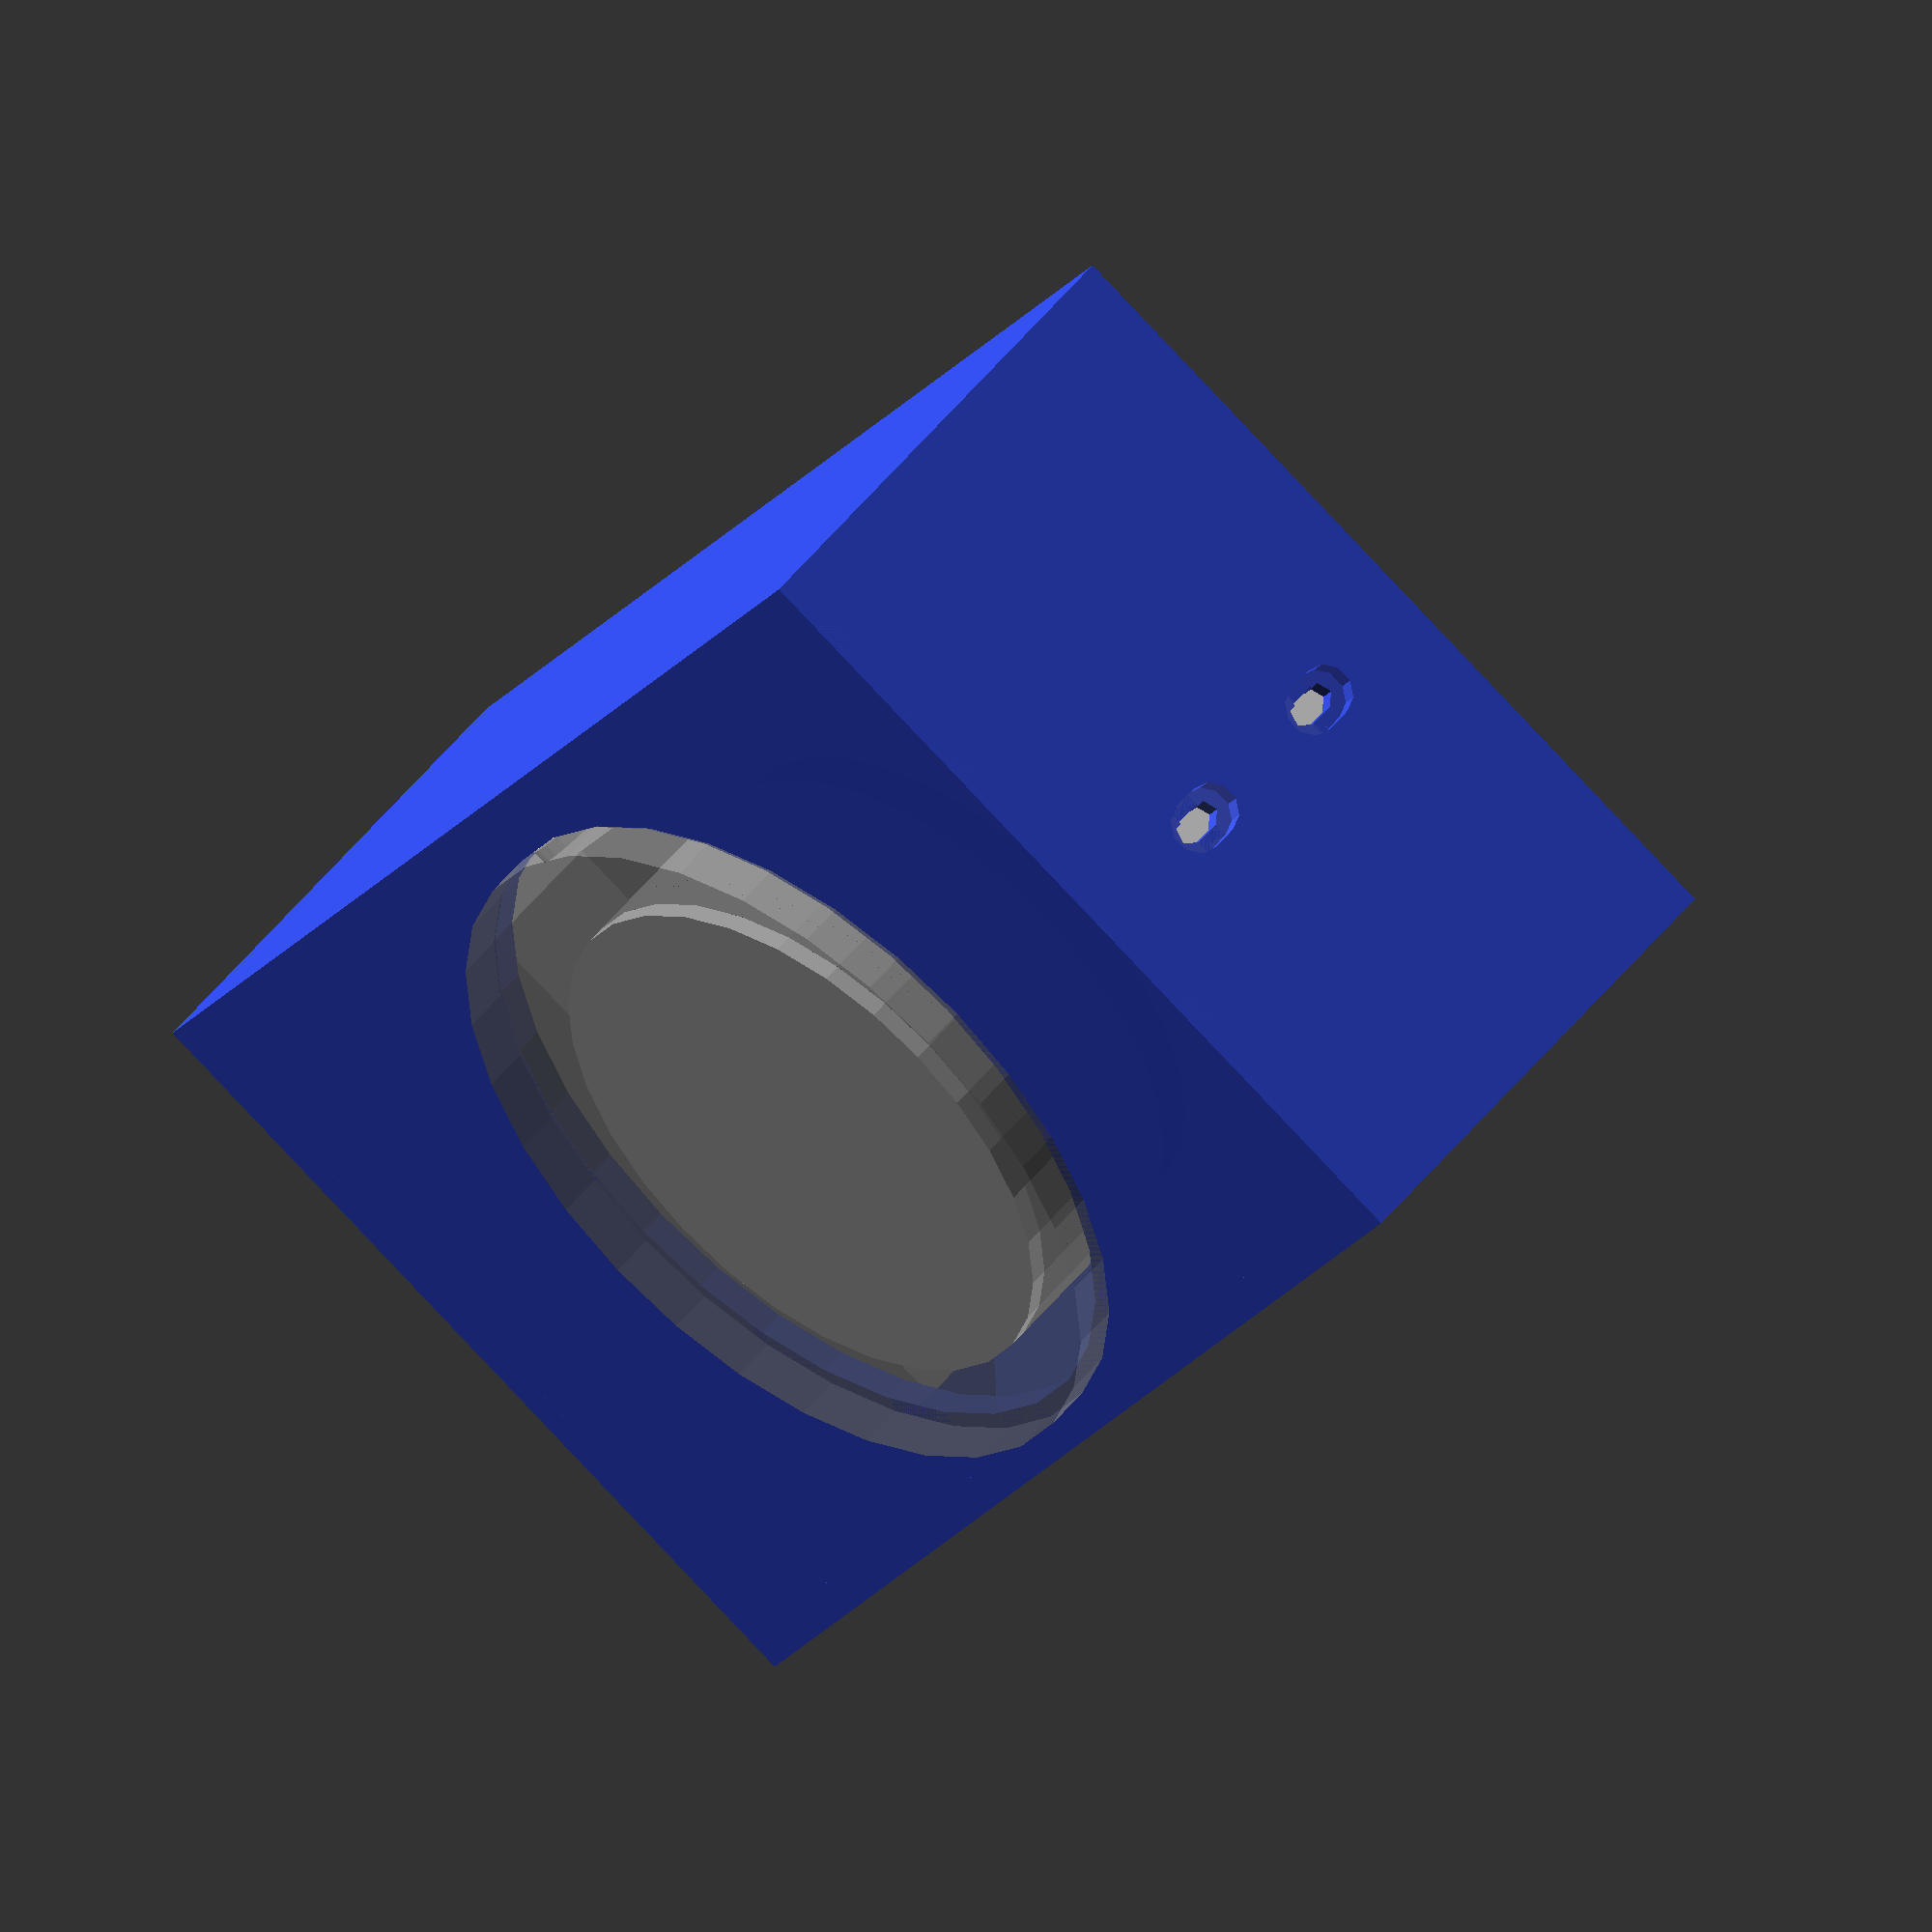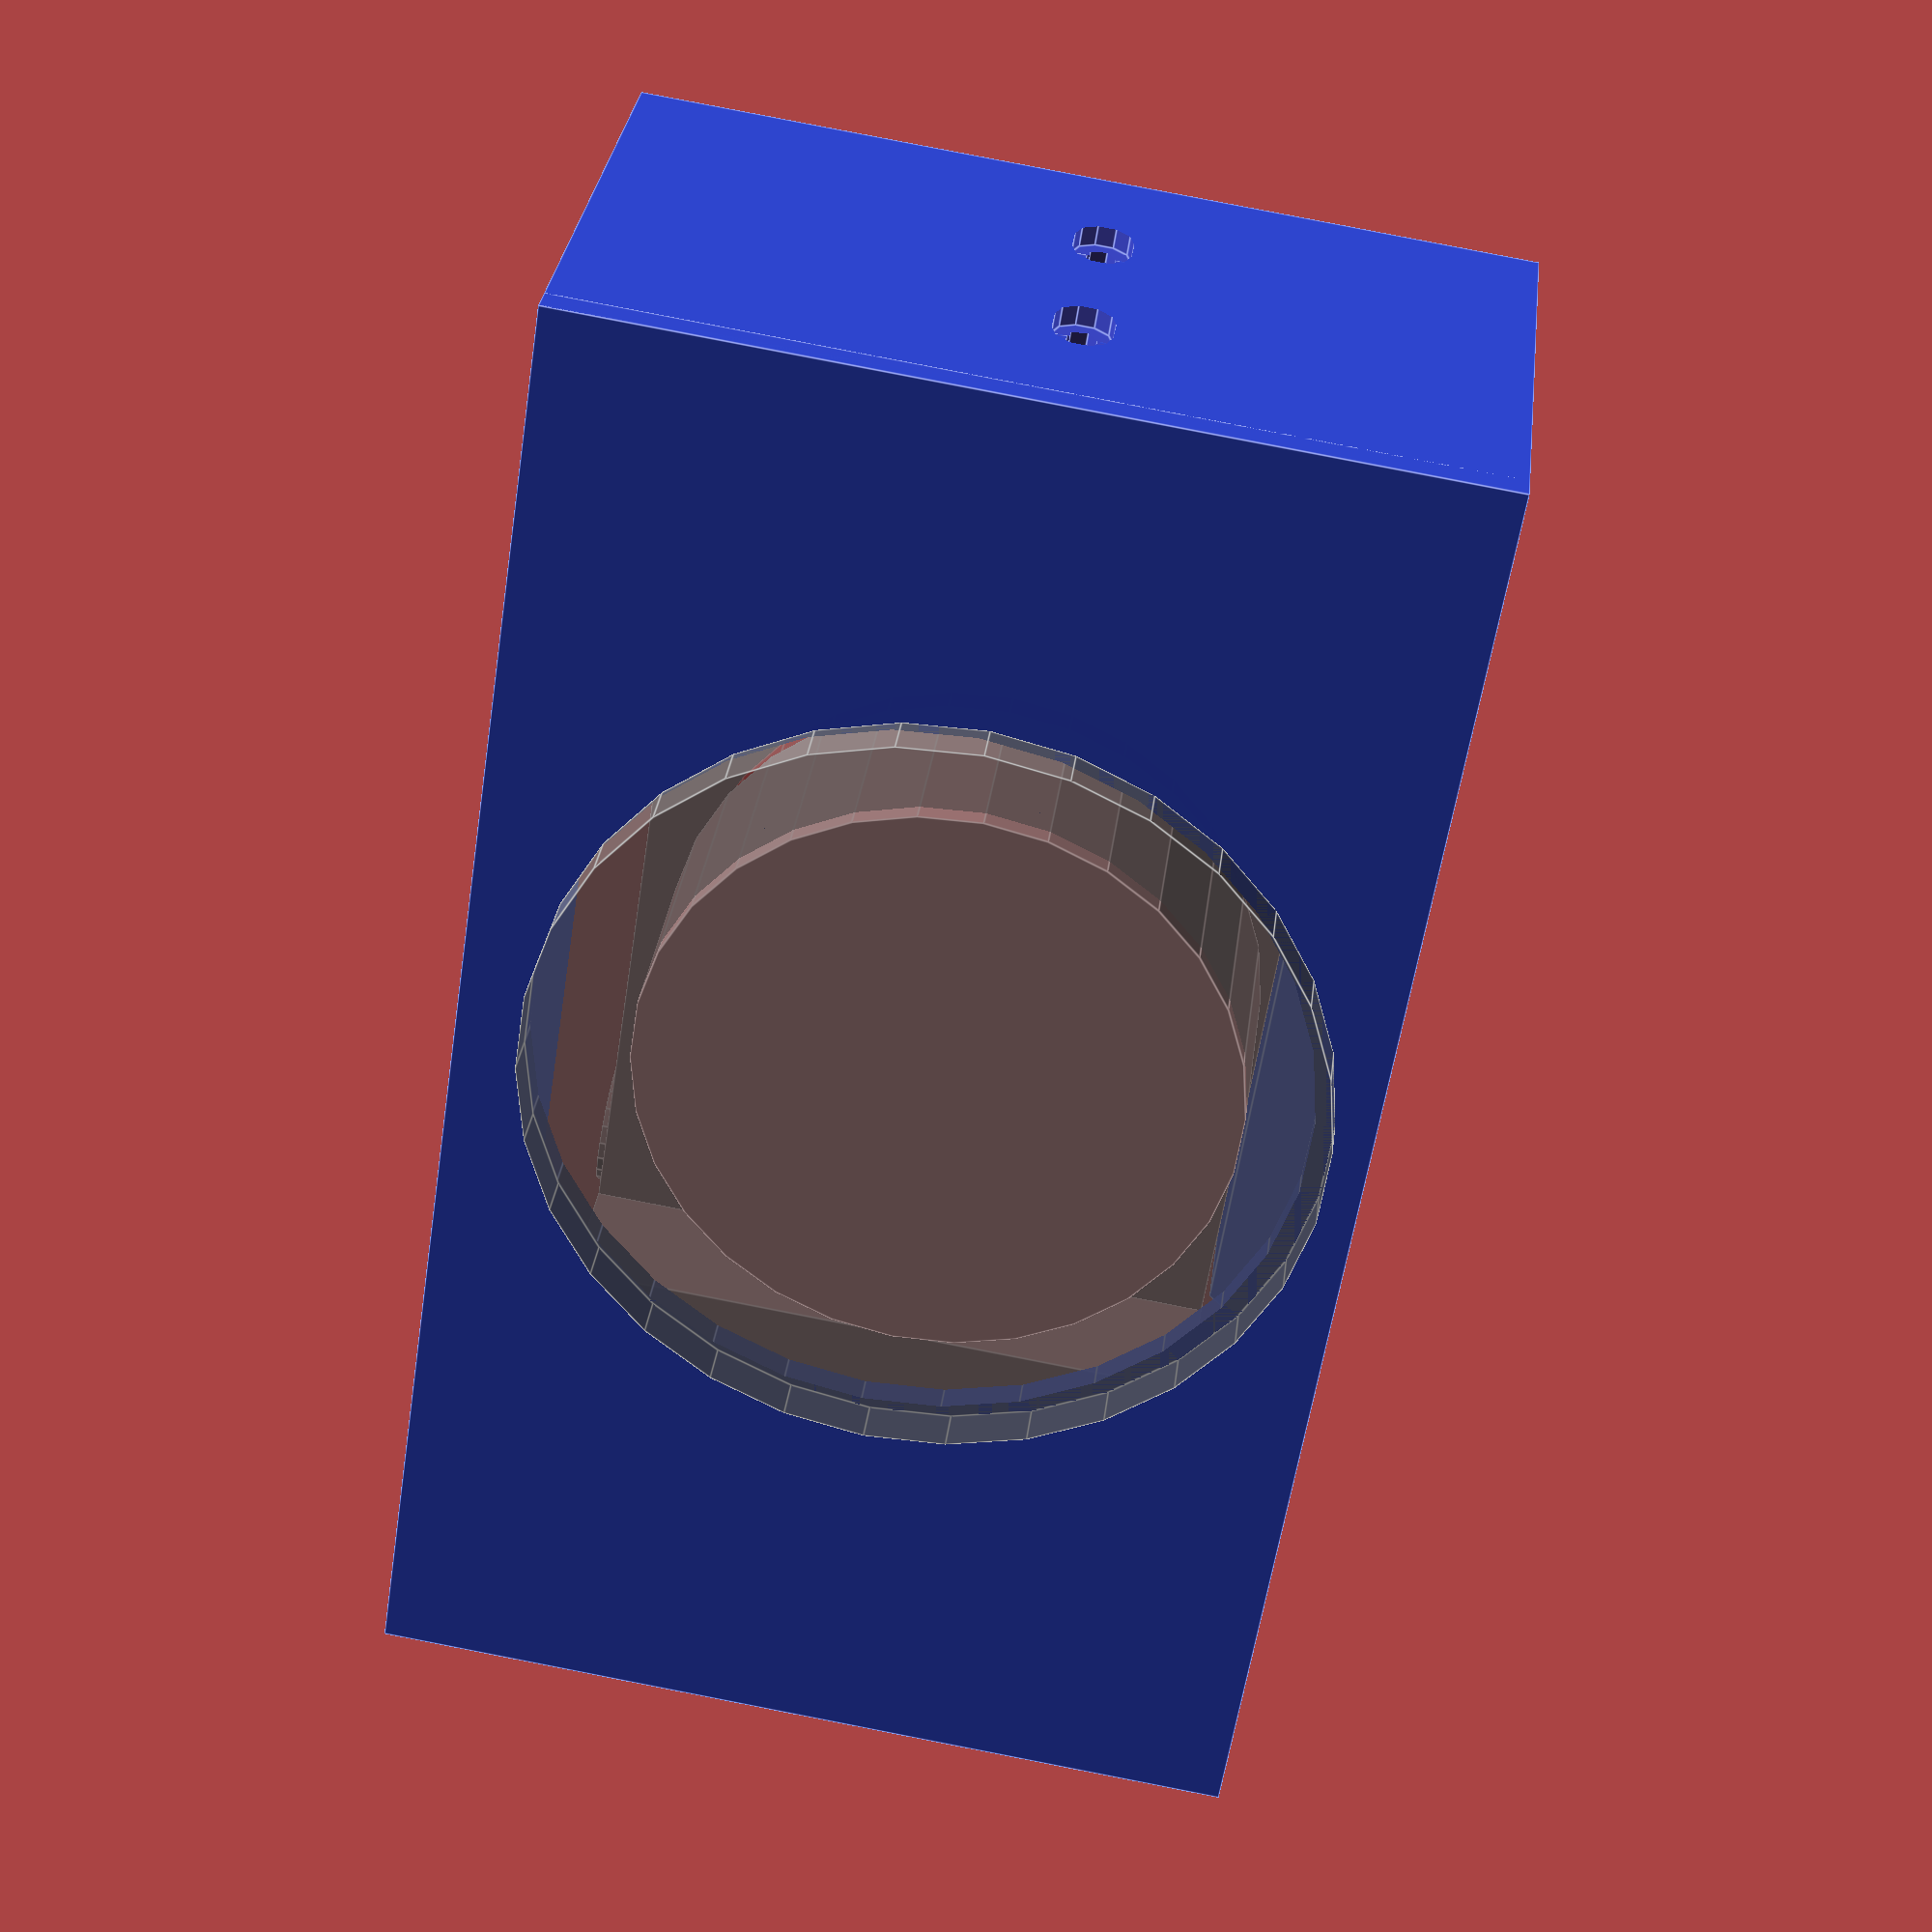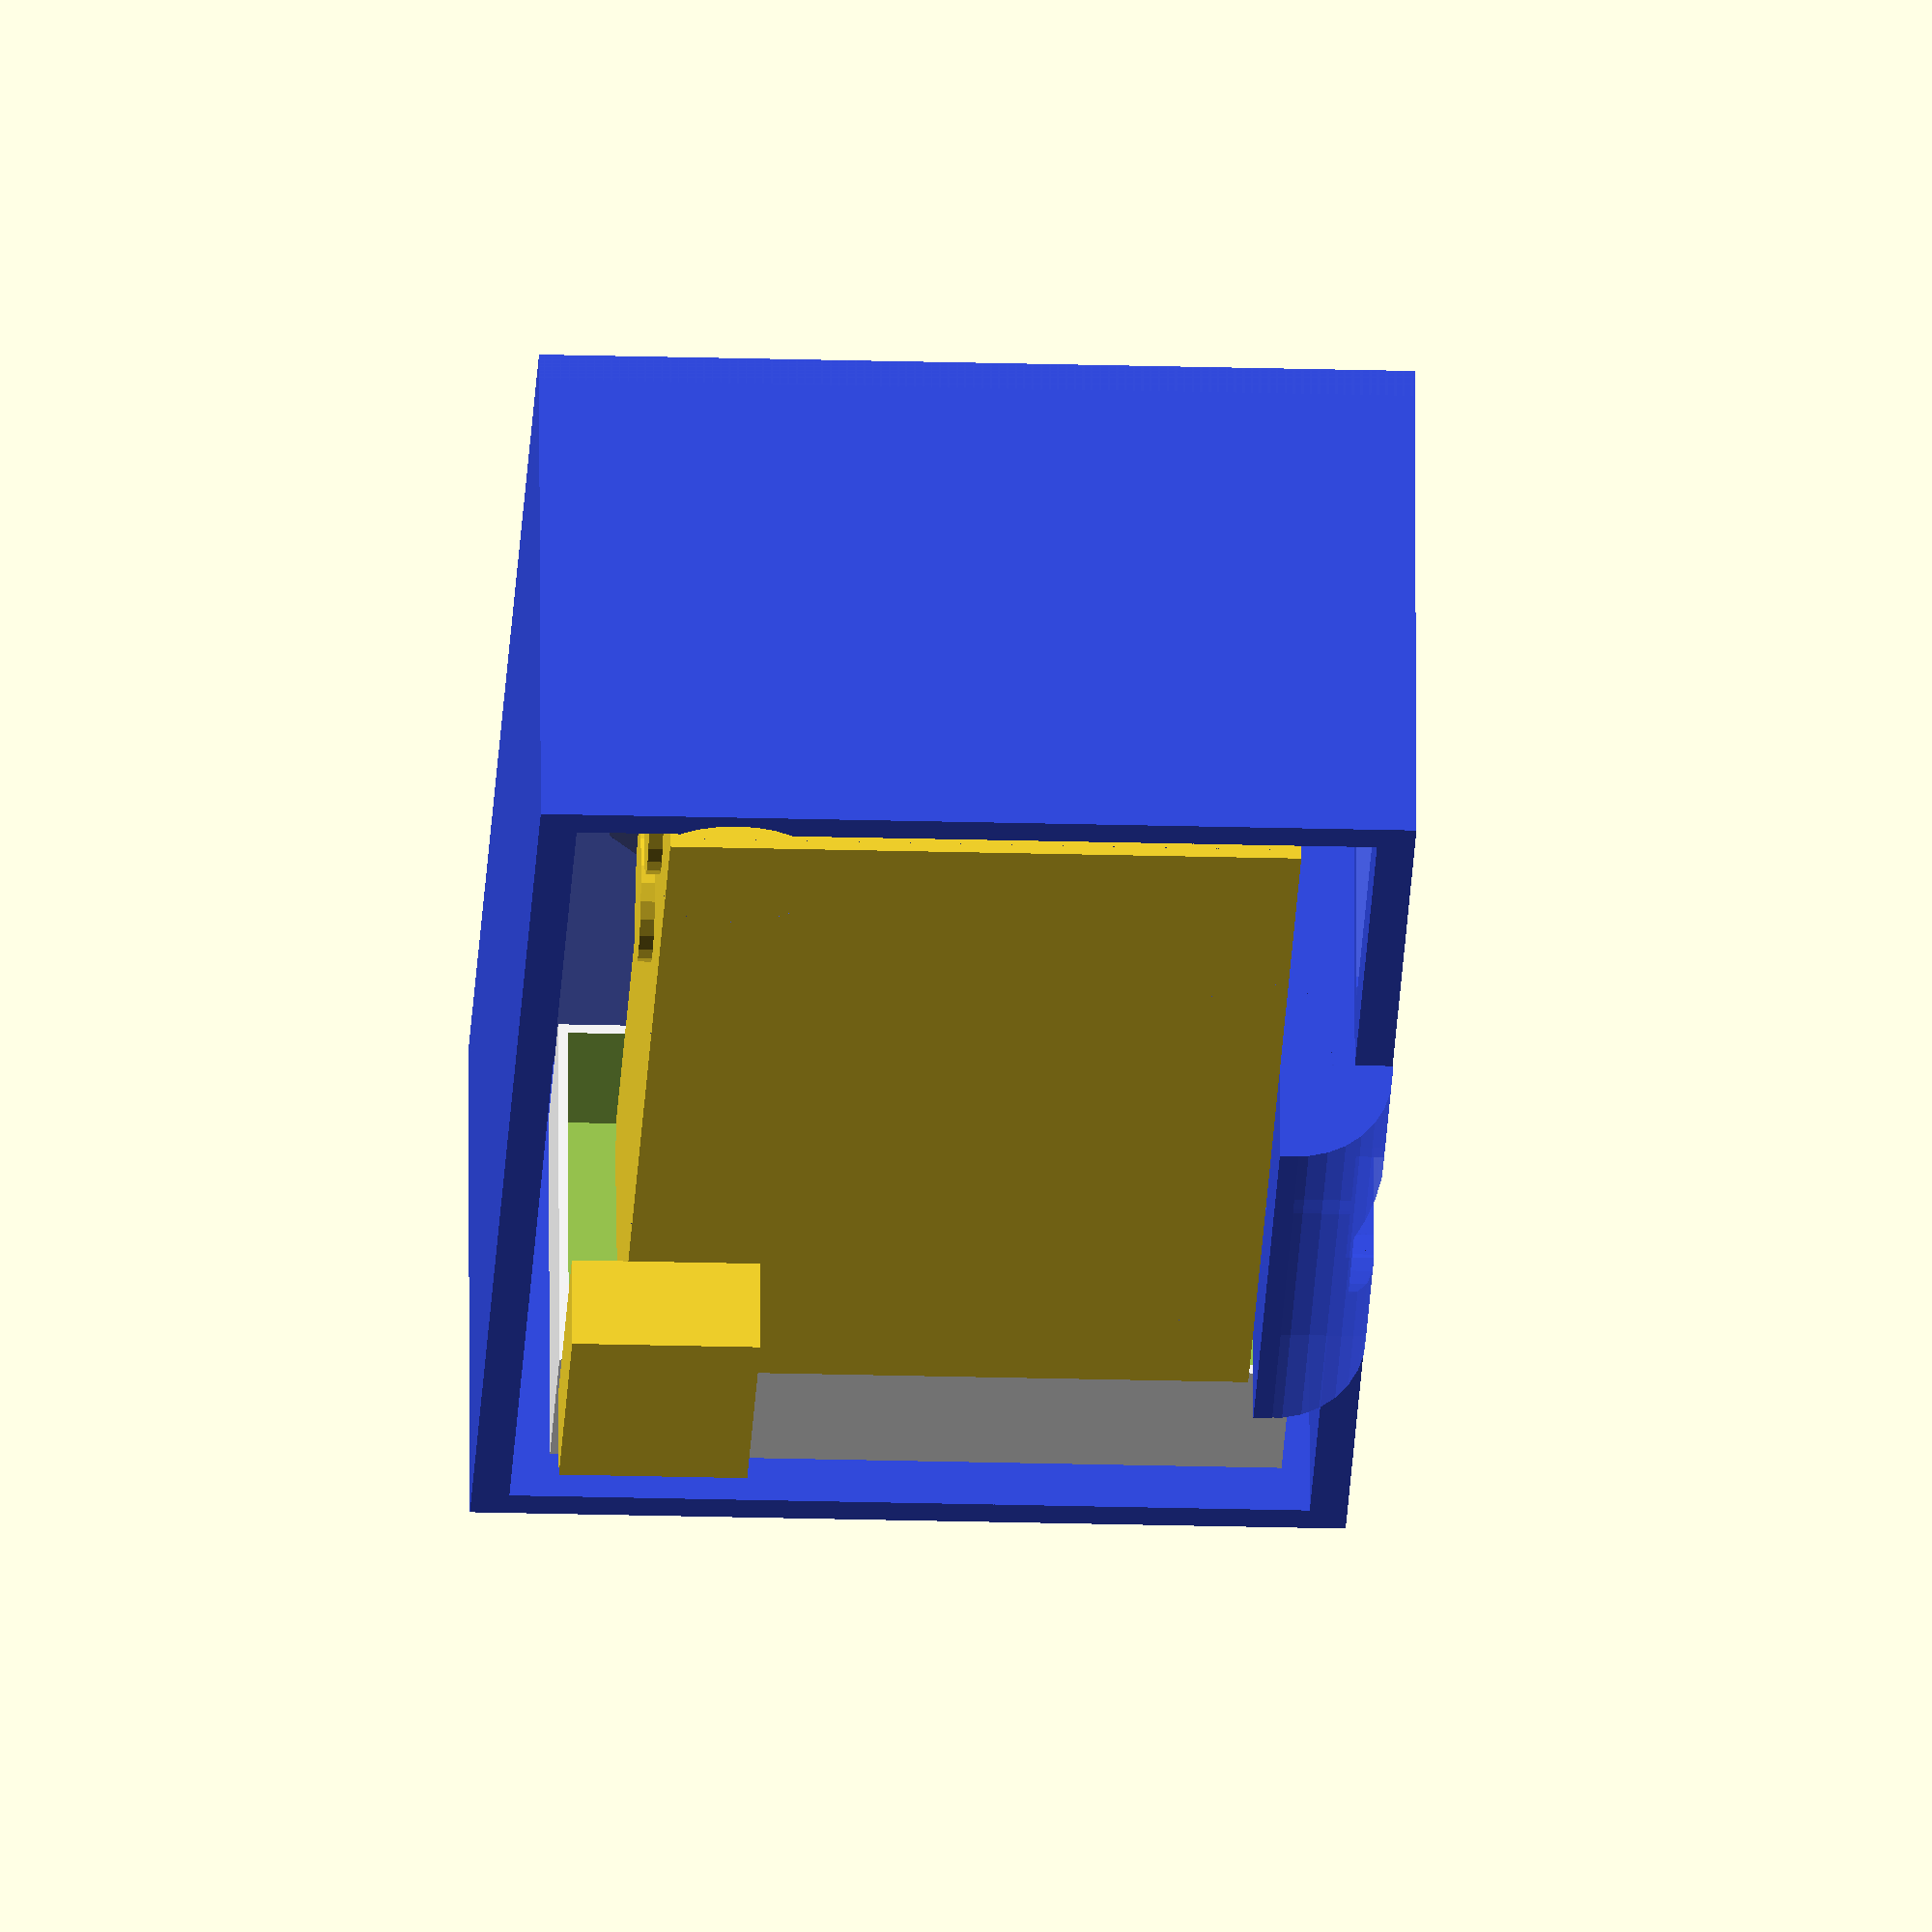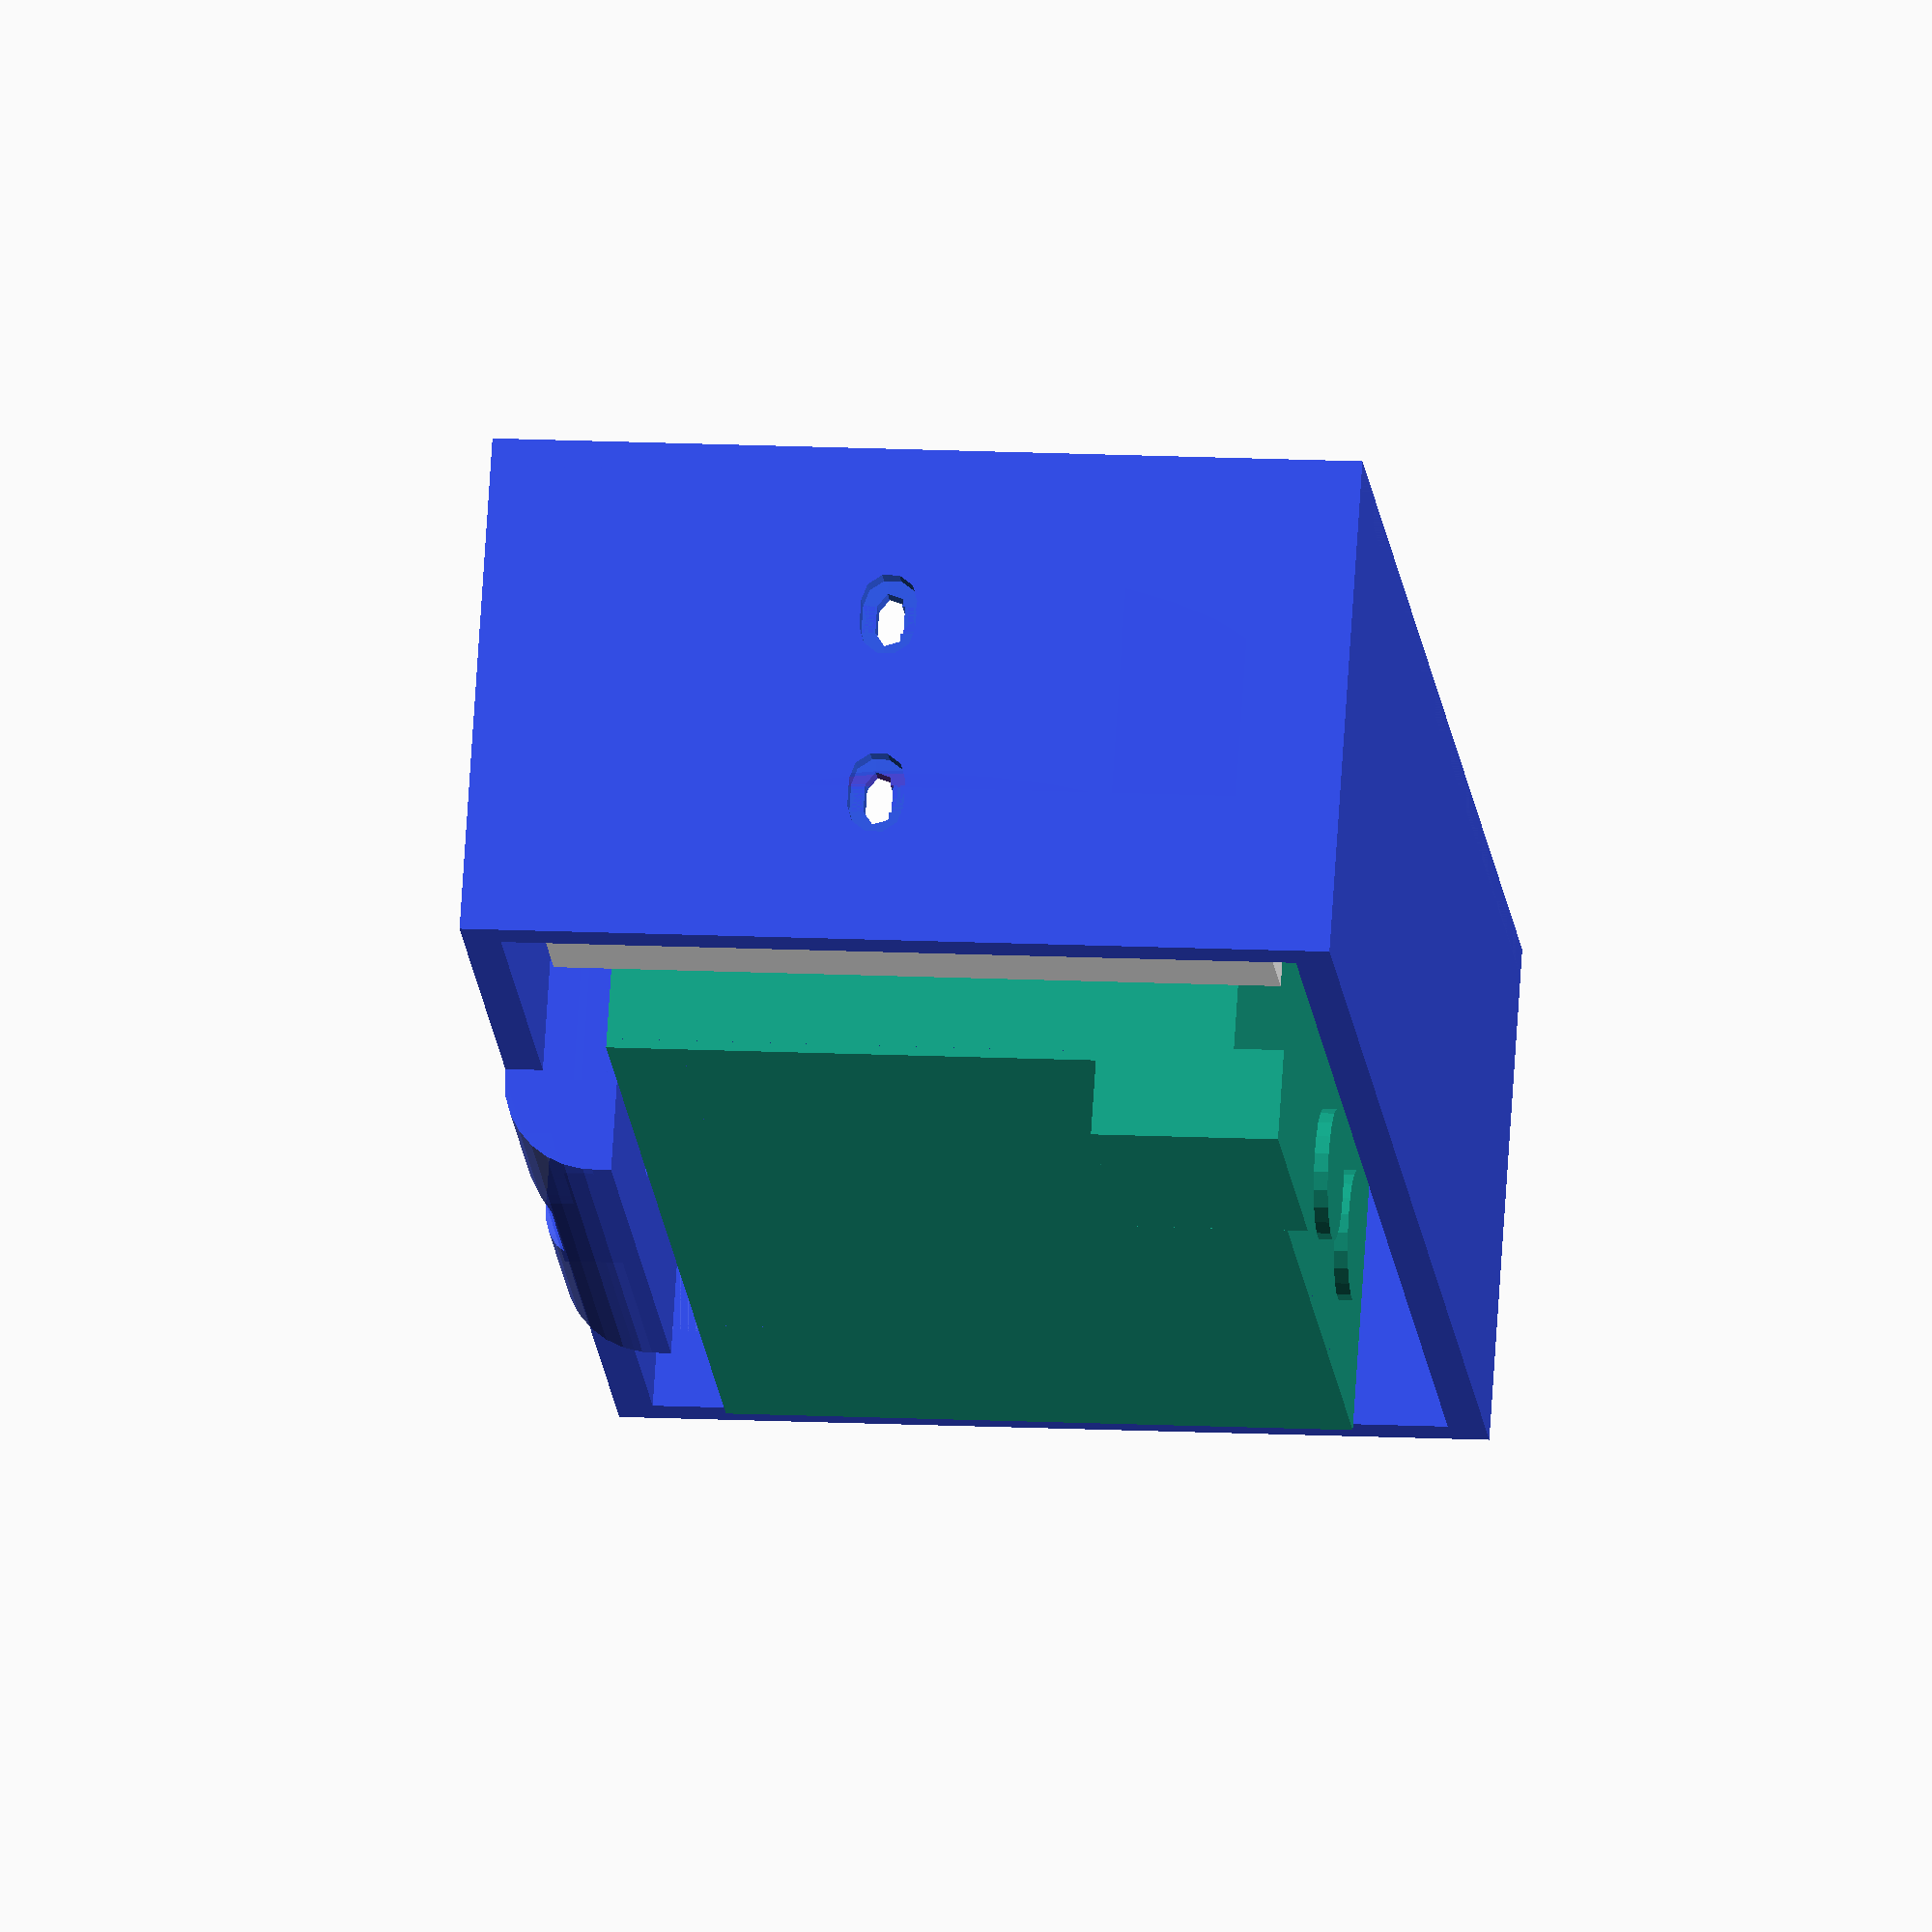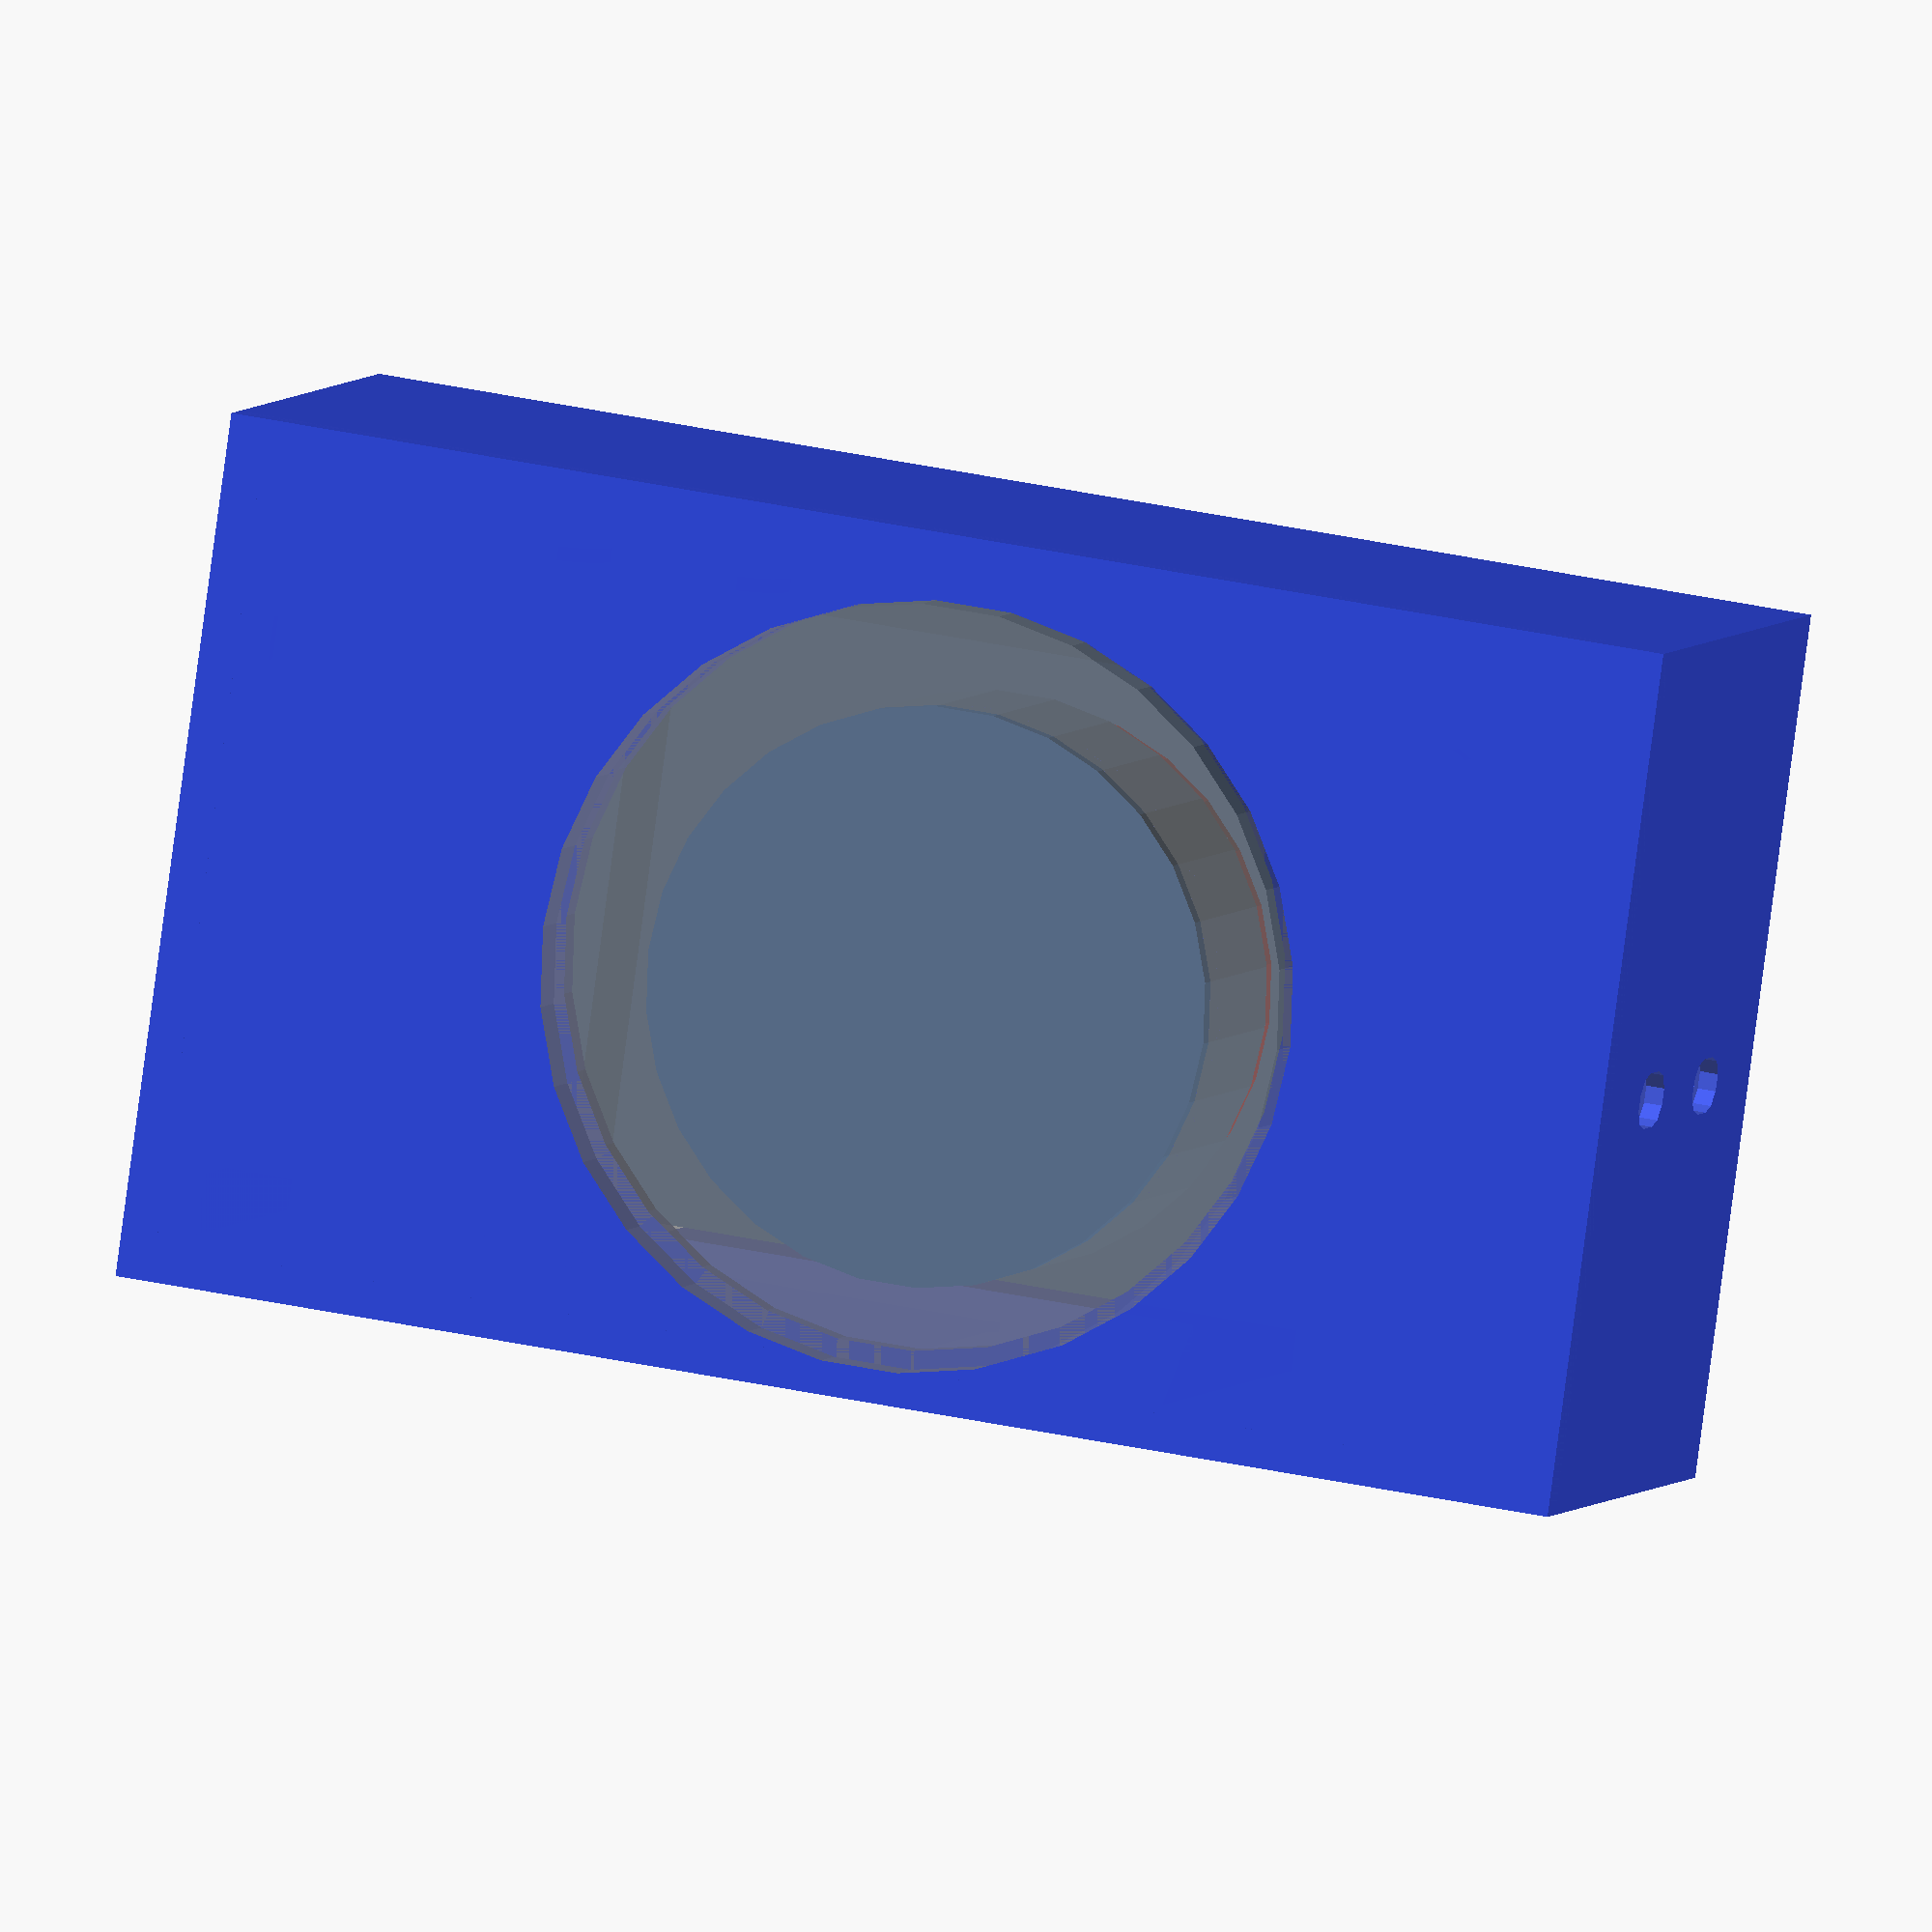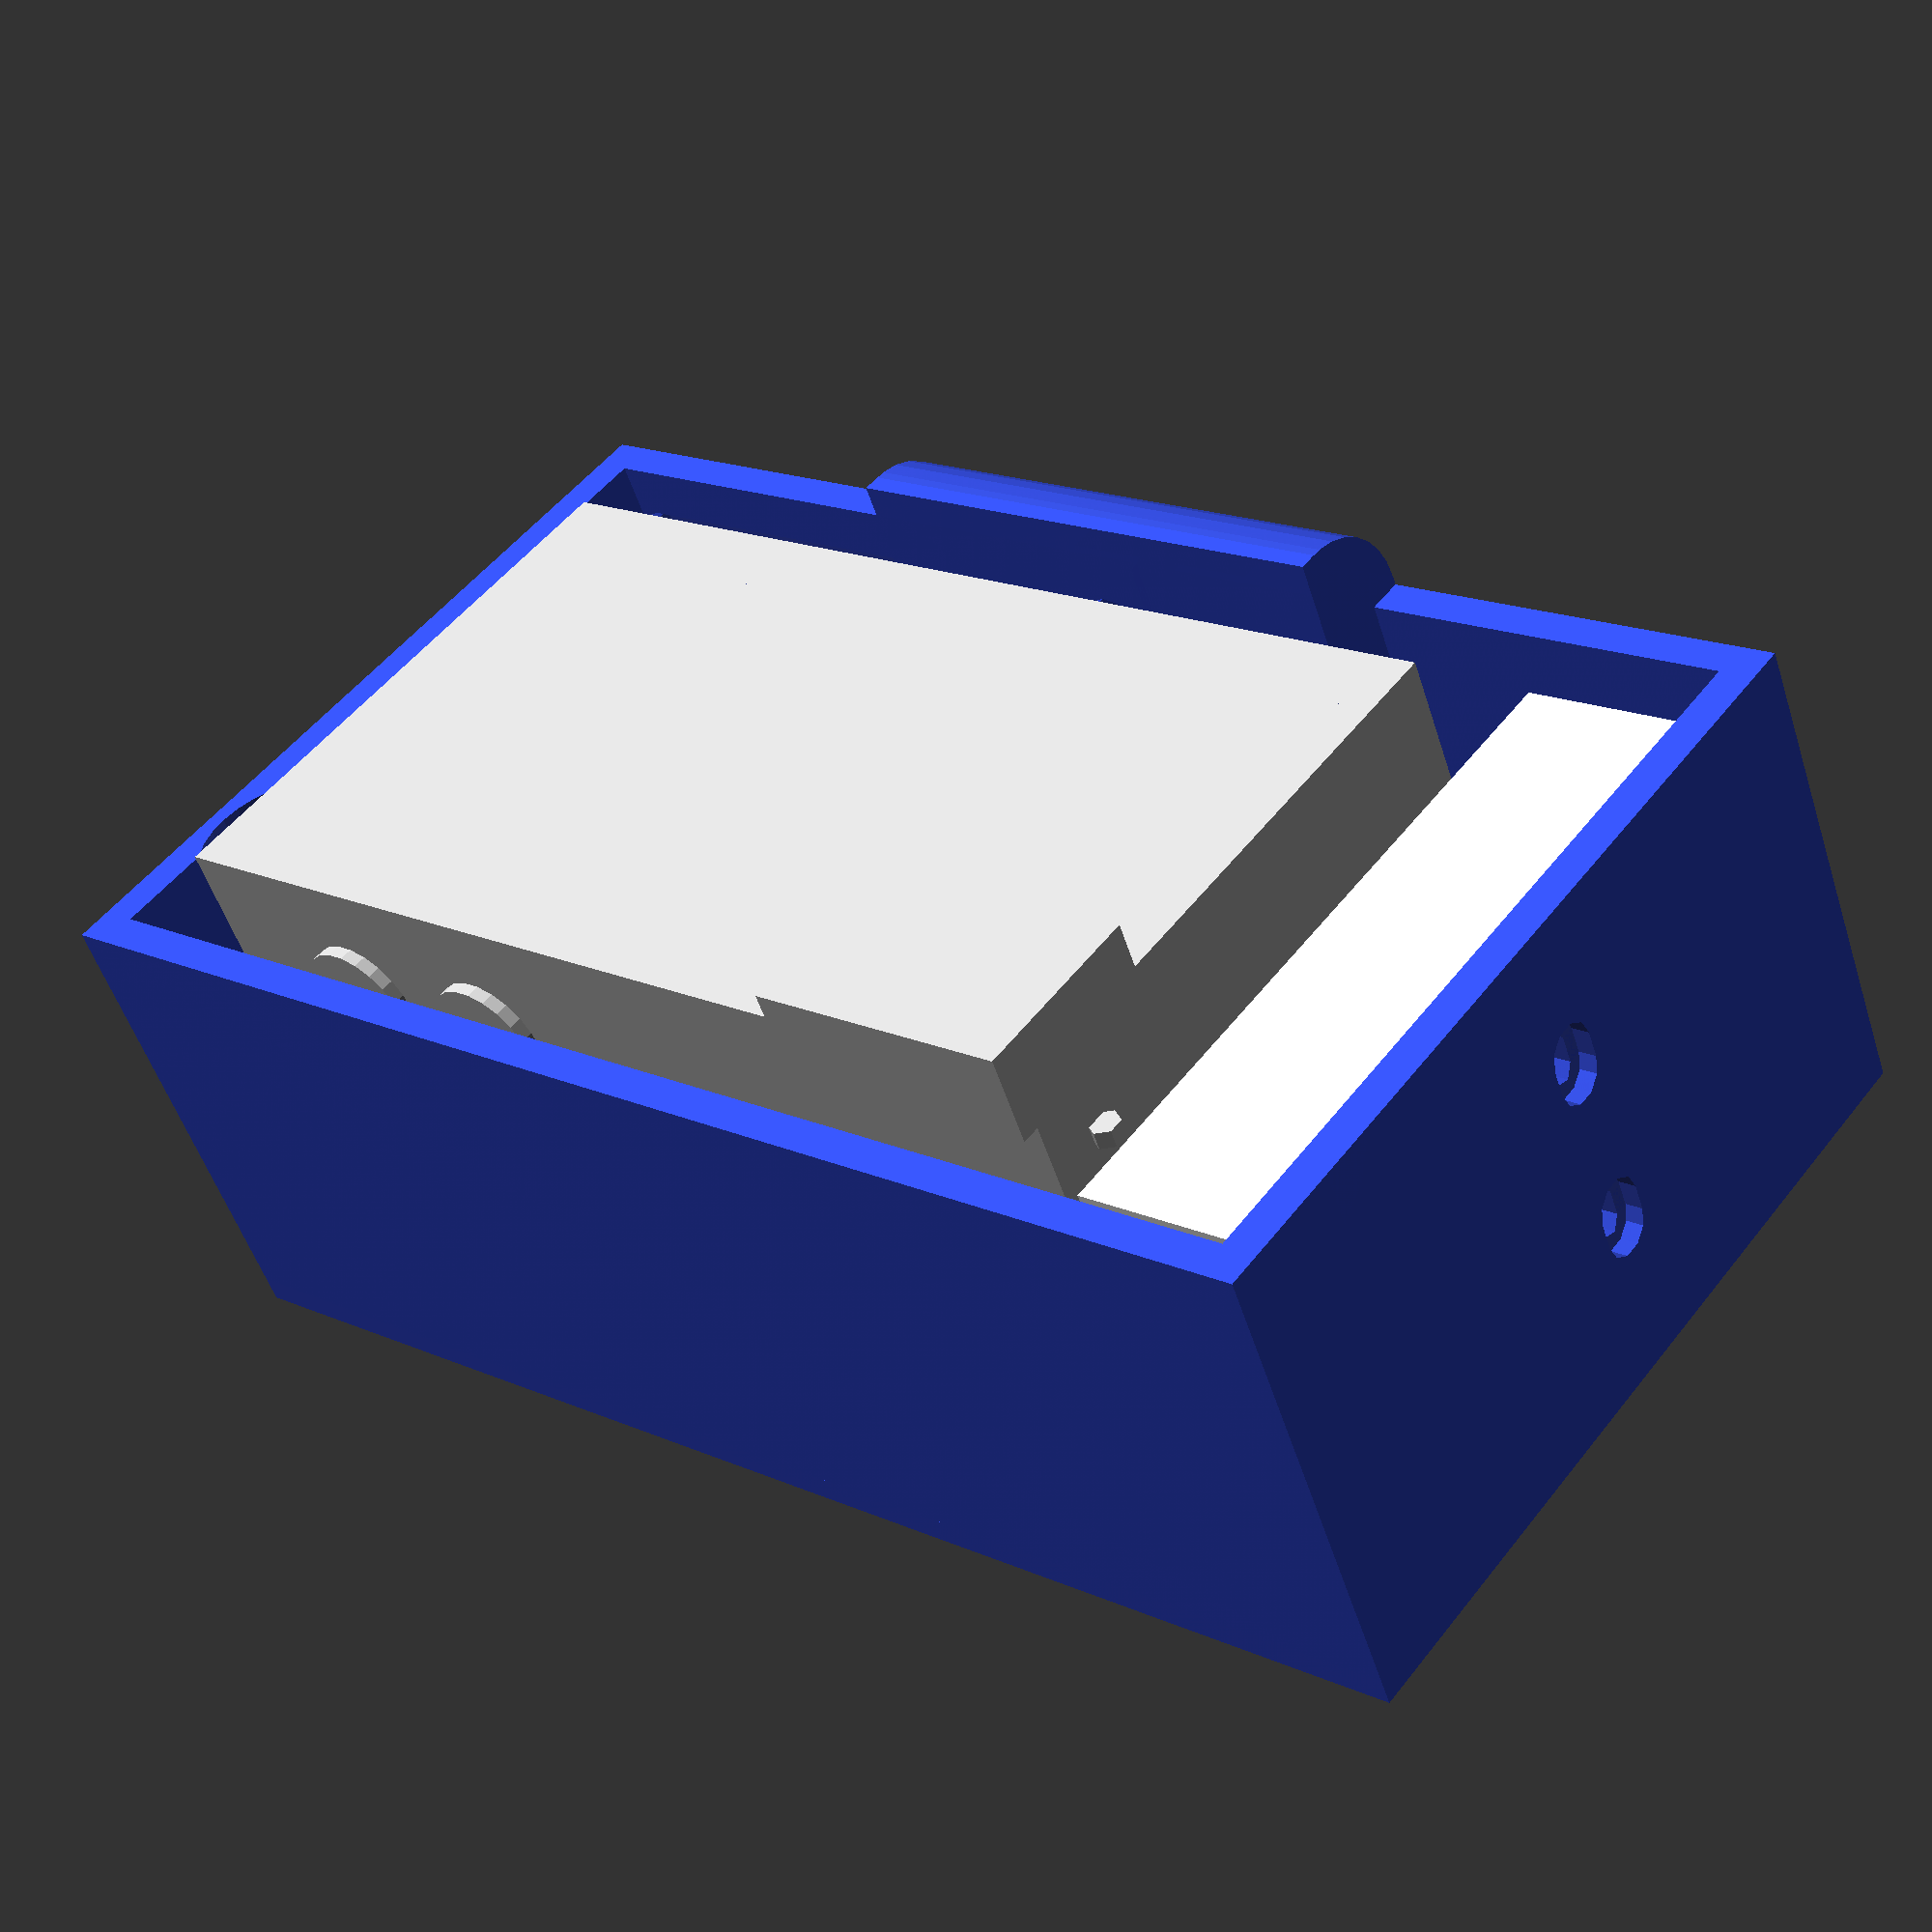
<openscad>
translate([5, 26, 12]) camera();

color([0.2, 0.3, 0.9, 0.9]) enclosure();

translate([134, 10, 7]) battery_holder();

translate([84, 0, 45]) color([0.5, 0.5, 0.5, 0.5]) uv_filter();

// pelicase 
//color([0, 0, 0, 0.1]) cube([160, 70, 93]);

// --------- modules --------- //

module enclosure() {
            
    difference() {
       
        union() {
            difference() {
                cube([160, 55, 93]);
                
                translate([4, -1, 4]) {
                    cube([152, 80, 85]);    
                }
                
                translate([12, 58, 72]) {
                    rotate([90, 0, 0]) {
                        cylinder(h=45, d=20);
                    }
                } 
            
            }

            // socket triangle
            translate([54, 16, 3.5]) {
                rotate([0, 0, 0])
                triangle(60, 12);
            }
            // socket block
            translate([54, 16, 0]) {
                difference() {  
                    cube([60, 50, 12]);    
                    translate([-10, 40, 10]) {
                        rotate([0, 90, 0]) {
                            difference() {
                                cube([12, 12, 80]);
                                translate([0, 0, -10]) {
                                    cylinder(h = 100, d = 20); 
                                }
                            }
                        }
                    }
                }
            }
            
            // front
            difference() {
                cube([160, 3, 93]);
                translate([84,4,46]) {
                    rotate([90, 0, 0]) {
                        cylinder(h=10, d=80);
                    }
                }
            }
            
            translate([120, 0, 0]) {
                //cube([40, 3, 93]);
            }
            
            translate([120, 0, 0]) {
                //cube([2, 10, 93]);
            }
            
        }
        
        // edges
        
//        translate([-1, 0, -1]) {
//            rotate([270, 0, 0]) triangle(162, 3);
//        }
//        
//        translate([0-1, 0, 94]) {
//            rotate([270, 90, 0]) triangle(95, 3);
//        }
//        
//        translate([-1, 0, 94]) {
//            rotate([180, 0, 0]) triangle(162, 3);
//        }
//        
//        translate([161, 0, 94]) {
//            rotate([180, 90, 0]) triangle(95, 3);
//        }
        
        // threadhole
        translate([81, 28, -1]) {
            camera_threadhole();
        }
        
        // battery holder holes
        translate([161, 20, 45]) {
            rotate([90, 90, 270]) threadhole(3, 6, 3, 3, 10);
        }
        translate([161, 40, 45]) {
            rotate([90, 90, 270]) threadhole(3, 6, 3, 3, 10);
        }
        
        // camera battery door hole
        translate([4, 15, 0.5]) {
            roundcube(46, 34, 10, 5);
            
            // cuttingholes
            translate([1, 1, -1]) {
                cylinder(h=2, d=2);
            }
            translate([46-2, 1, -1]) {
                cylinder(h=2, d=2);
            }
            translate([1, 34-2, -1]) {
                cylinder(h=2, d=2);
            }
            translate([46-2, 34-2, -1]) {
                cylinder(h=2, d=2);
            }
        }
    }
}

module triangle(height=3, length=15) {    
    polyhedron(
        points=[ 
        [ 0, 0, 0], [length, 0, 0], [0, length, 0],
        [ 0, 0, height], [length, 0, height], [0, length, height]],
        faces=[
        [0, 1, 2], [3, 4, 5], [0, 1, 4, 3],
        [1, 2, 5, 4], [0, 2, 5, 3]
        ]
    );
}

module camera_threadhole() {
    // 1/4 inch = 0,635cm
    screw_hole_diameter = 7;
    socket_diameter     = 24;
    socket_height       = 4;
    length              = 25;
    height              = 14;
    
    threadhole(screw_hole_diameter, 
                    socket_diameter,
                    socket_height,
                    length,
                    height);
}

module threadhole(  screw_hole_diameter, 
                    socket_diameter,
                    socket_height,
                    length,
                    height) {
                        
    cube([screw_hole_diameter, length, height]);
    
    translate([screw_hole_diameter/2, 0, 0]) {
        cylinder(h=height, d=screw_hole_diameter);
    }
    
    translate([screw_hole_diameter/2, length, 0]) {
        cylinder(h=height, d=screw_hole_diameter);
    }
    
    translate([-(socket_diameter/2 - screw_hole_diameter/2), 0, 0]) {
        cube([socket_diameter, length, socket_height]);
    }
    
    translate([screw_hole_diameter/2, 0, 0]) {
        cylinder(h=socket_height, d=socket_diameter);
    }
    
    translate([screw_hole_diameter/2, length, 0]) {
        cylinder(h=socket_height, d=socket_diameter);
    }
}

module camera() {

    translate([0, -15, 0]) {
        cube([40, 15, 67]);
    }

    translate([95, 30, 53]) {
        cube([30, 10, 20]);
    }

    // tripod screw thread
    difference() {
        cube([120, 30, 67]);
        translate([80, 15, -1]) {
            cylinder(h = 5, d = 8);
        }
    }
    translate([80, 15, 3]) {
        color([1, 0, 0]) cylinder(h = 1, d = 8);
    }
    
    // knobs
    translate([20, 15, 67]) {
        cylinder(h = 1.5, d = 14);
    }
    translate([40, 15, 67]) {
        cylinder(h = 1.5, d = 14);
    }
    
    // belt attachment holder
    translate([-1, 20, 60]) {
        rotate([90, 90, 0]) {
            cylinder(h = 2, d = 3.5);
        }
    }
    translate([121, 20, 60]) {
        rotate([90, 90, 0]) {
            cylinder(h = 2, d = 3.5);
        }
    }

    // lens mount and lens
    translate([80, 0, 32]) {
        rotate([90]) {
            color([1,0,0]) cylinder(h = 5, d = 60);
            
            // lens
            translate([0, 0, 5]) {
            cylinder(h = 23, d = 62);
            }
        }
    }

}

module battery_18650() {
    difference() {
        cylinder(h = 65, d = 18);
        translate([0, 0, 64.5]) {
            cylinder(h = 1, d = 14); 
        }  
    }
    
    translate([0, 0, 64]) {
        cylinder(h = 2, d = 8); 
    }   
}

module battery_holder() {
    difference() {
        color([1, 1, 1]) cube([21.54, 40.21, 77.7]);
        translate([-2, 1, 1]) {
            cube([22.54, 38.21, 75.7]);
        }
    }
    
    translate([10, 29, 5]) {
        battery_18650();
    }
    
    translate([10, 10, 5]) {
        battery_18650();
    }    
}

module uv_filter() {
    rotate([90, 0, 0]) cylinder(h=5, d=82);
}

// ----- support ------- //

module triangle(width, height) {
    
  
                // a^2 = c^2
                // a = sqrt ( c^2 / 2 )
                
                a       = sqrt(pow(height, 2) / 2);
                
                translate([0, 0, -a]) {
                    intersection() {
                        rotate([45, 0, 0]) cube([width, height, height]);
                        translate([0, -a, a]) cube([width, a, a]);
                    }
                }    
    
    }

module roundcube(x, y, height, cornerdiameter) {
    
    module corner_rounder(height, cornerdiameter) {
        translate(0, 0, 0) {
            difference() {   
                cube([cornerdiameter+2, cornerdiameter+2, height+2]);
                cylinder(h=height+2, d = cornerdiameter);
            }
        }
    }
    
    difference() {
        cube([x, y, height]);
        translate([cornerdiameter/2, cornerdiameter/2, -1]) {
            rotate([0, 0, 180]) {
                corner_rounder(height, cornerdiameter);
            }
        }

        translate([cornerdiameter/2, y-cornerdiameter/2, -1]) {
            rotate([0, 0, 90]) {
                corner_rounder(height, cornerdiameter);
            }
        }
        
        translate([x-cornerdiameter/2, cornerdiameter/2, -1]) {
            rotate([0, 0, 270]) {
                corner_rounder(height, cornerdiameter);
            }
        }
        
        translate([x-cornerdiameter/2, y-cornerdiameter/2, -1]) {
            rotate([0, 0, 0]) {
                corner_rounder(height, cornerdiameter);
            }
        }
    }
}
</openscad>
<views>
elev=84.2 azim=56.4 roll=43.4 proj=o view=wireframe
elev=96.0 azim=37.5 roll=79.0 proj=p view=edges
elev=203.5 azim=355.9 roll=92.7 proj=o view=solid
elev=347.8 azim=211.0 roll=277.1 proj=o view=wireframe
elev=83.2 azim=16.7 roll=352.4 proj=o view=wireframe
elev=308.8 azim=338.0 roll=36.5 proj=p view=wireframe
</views>
